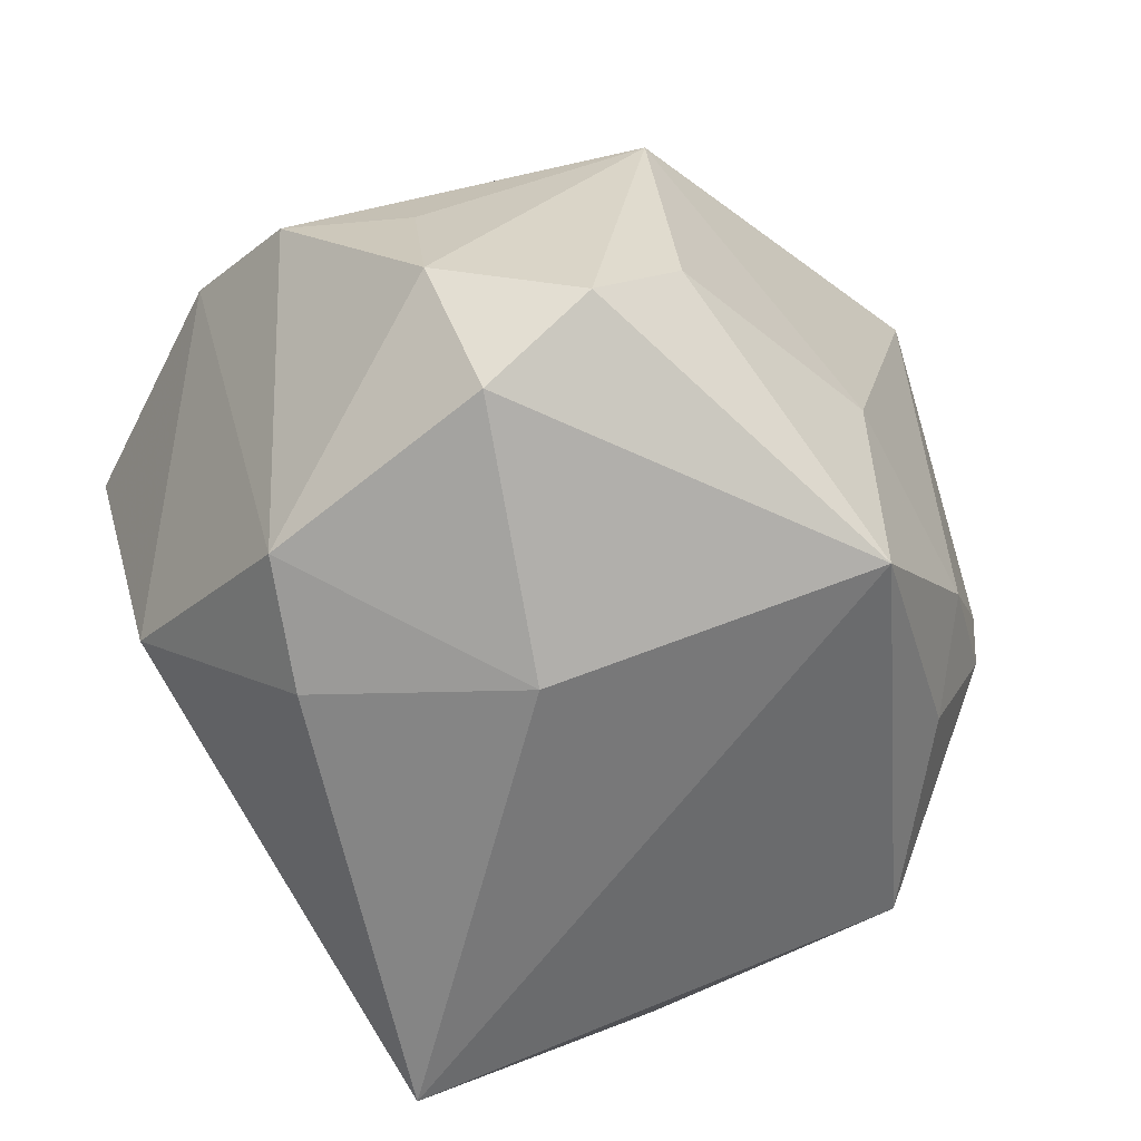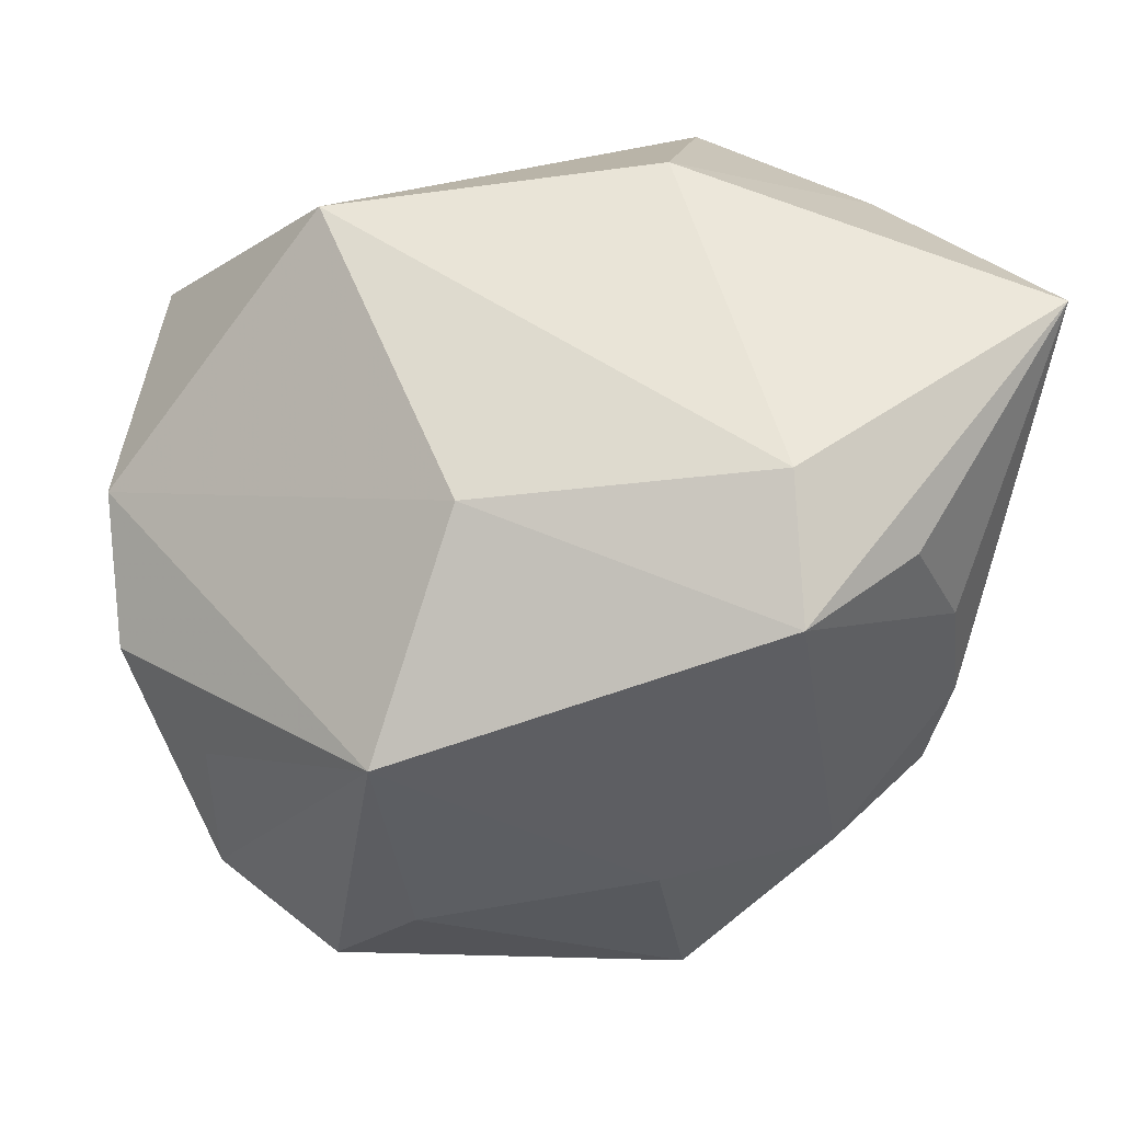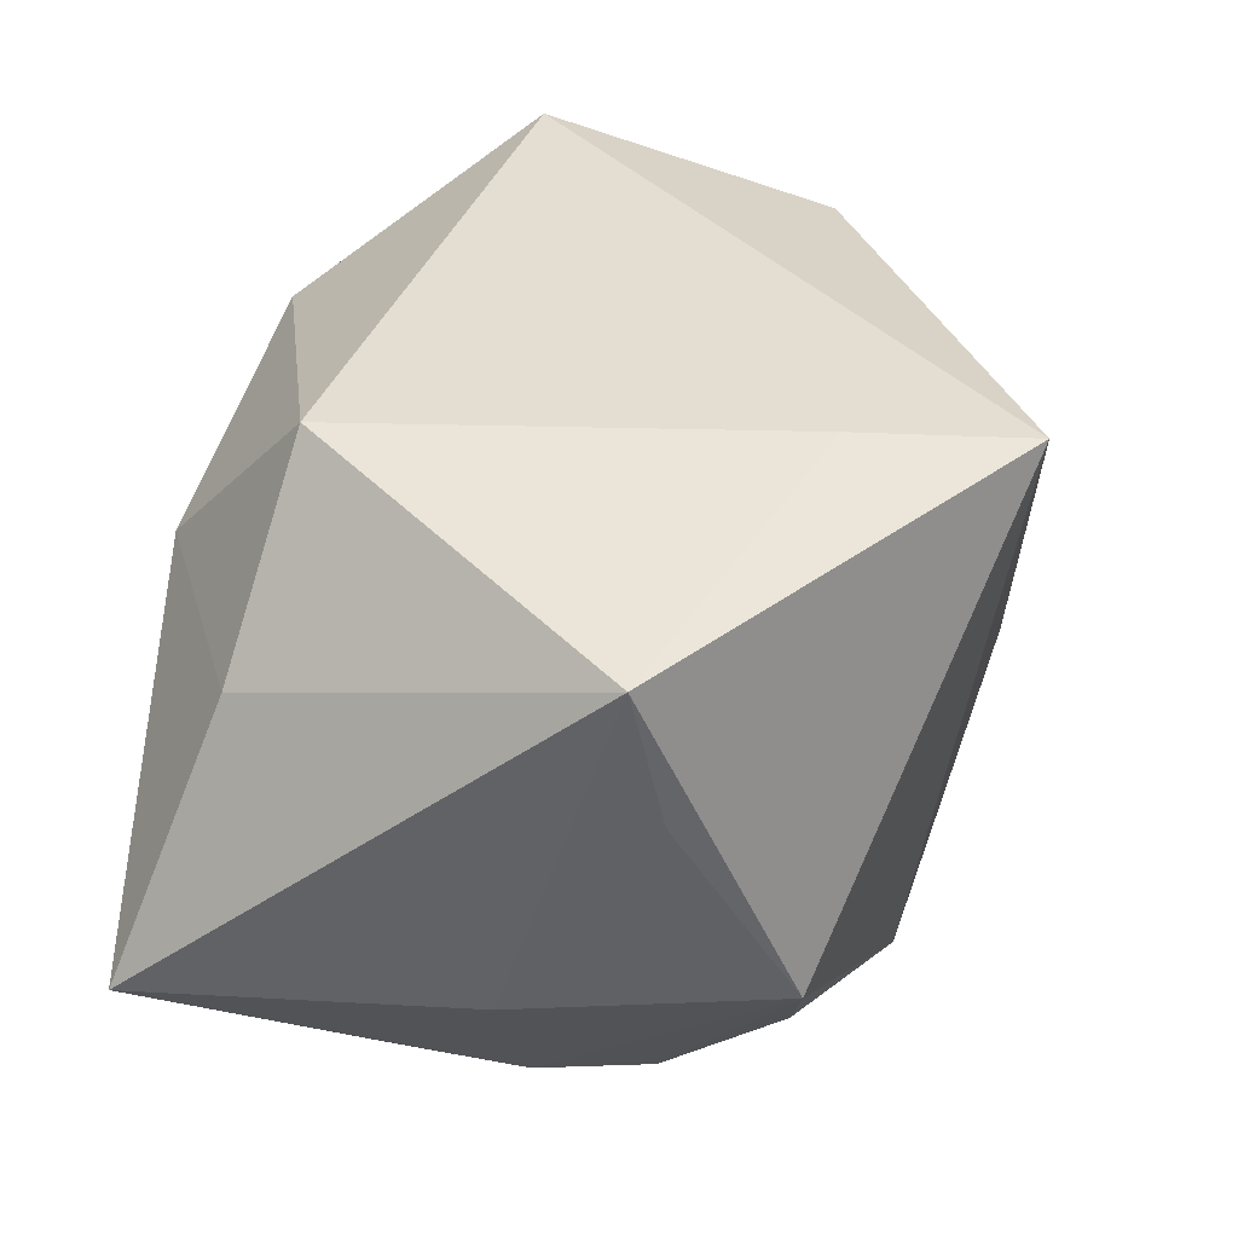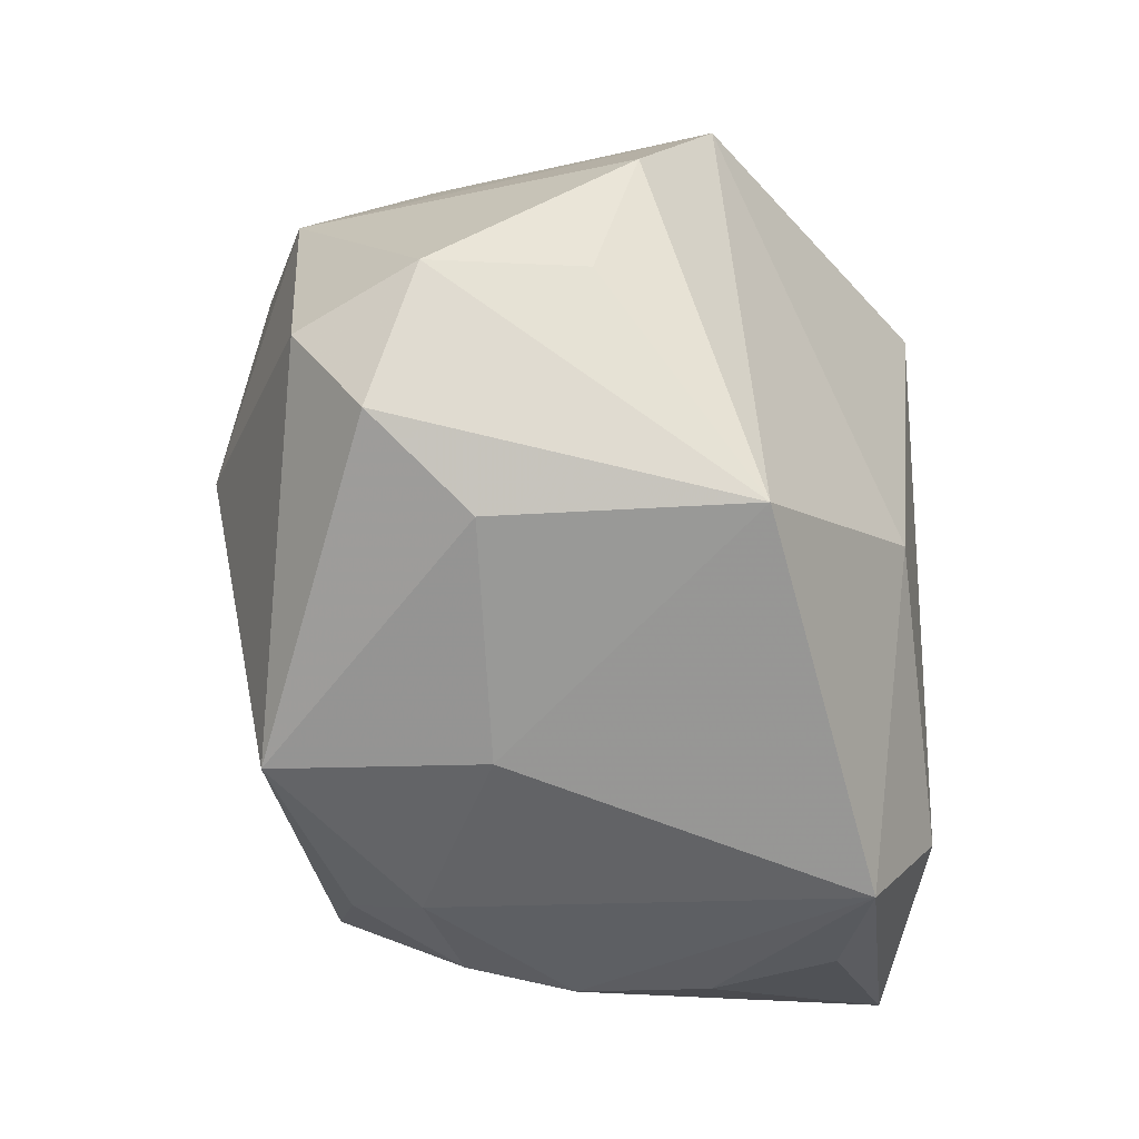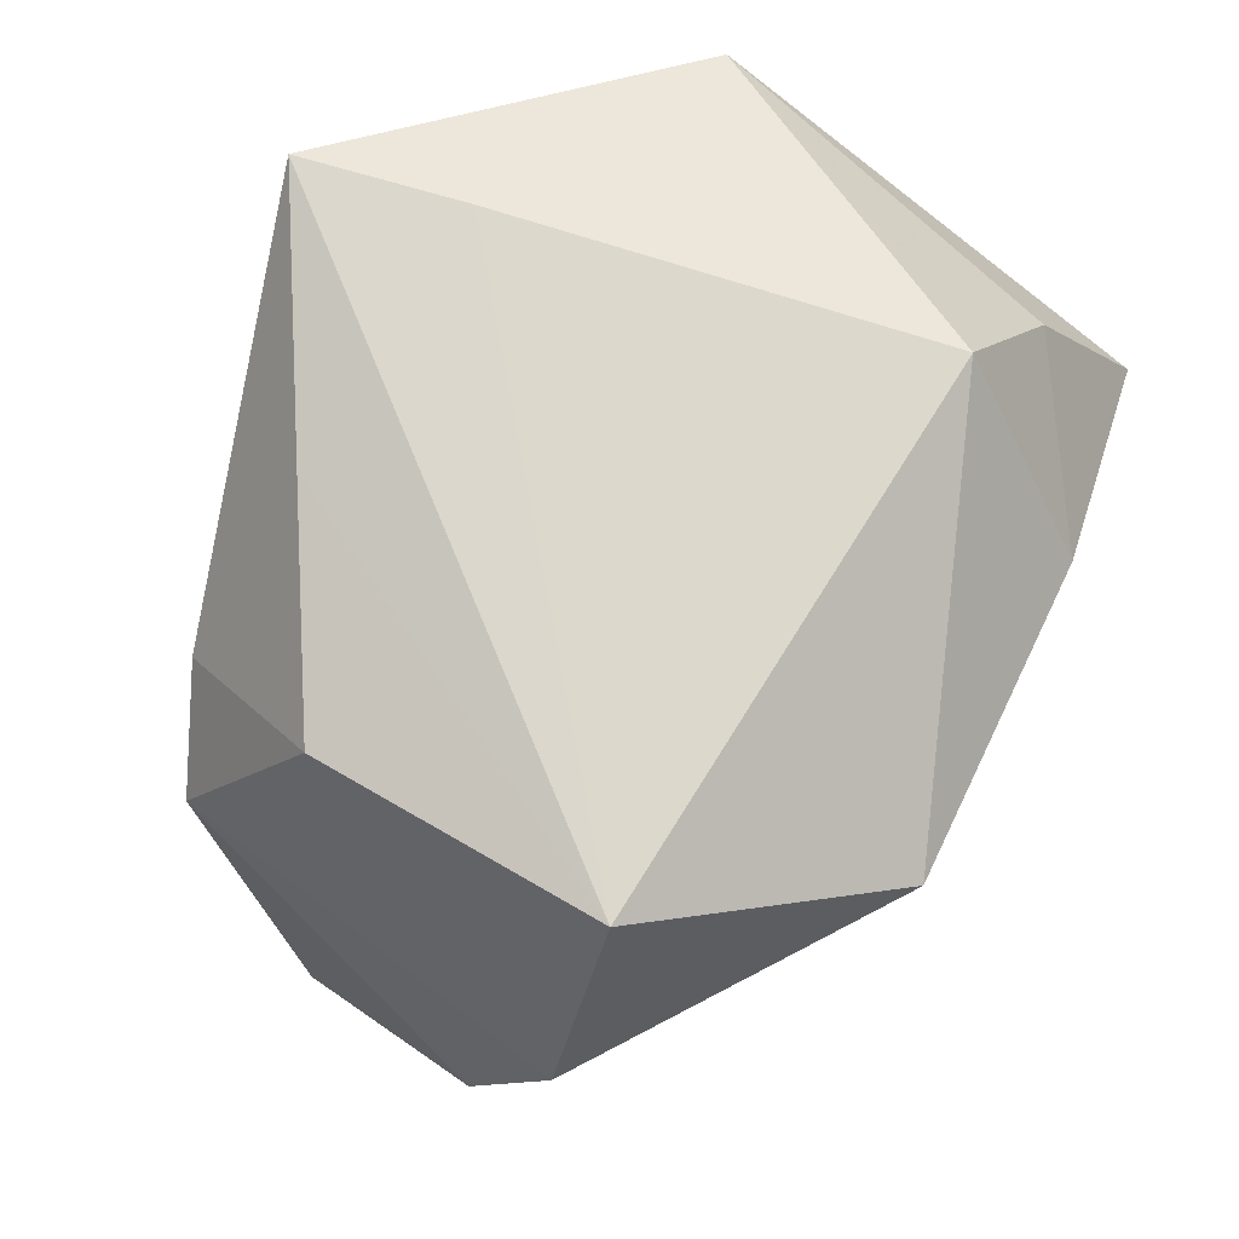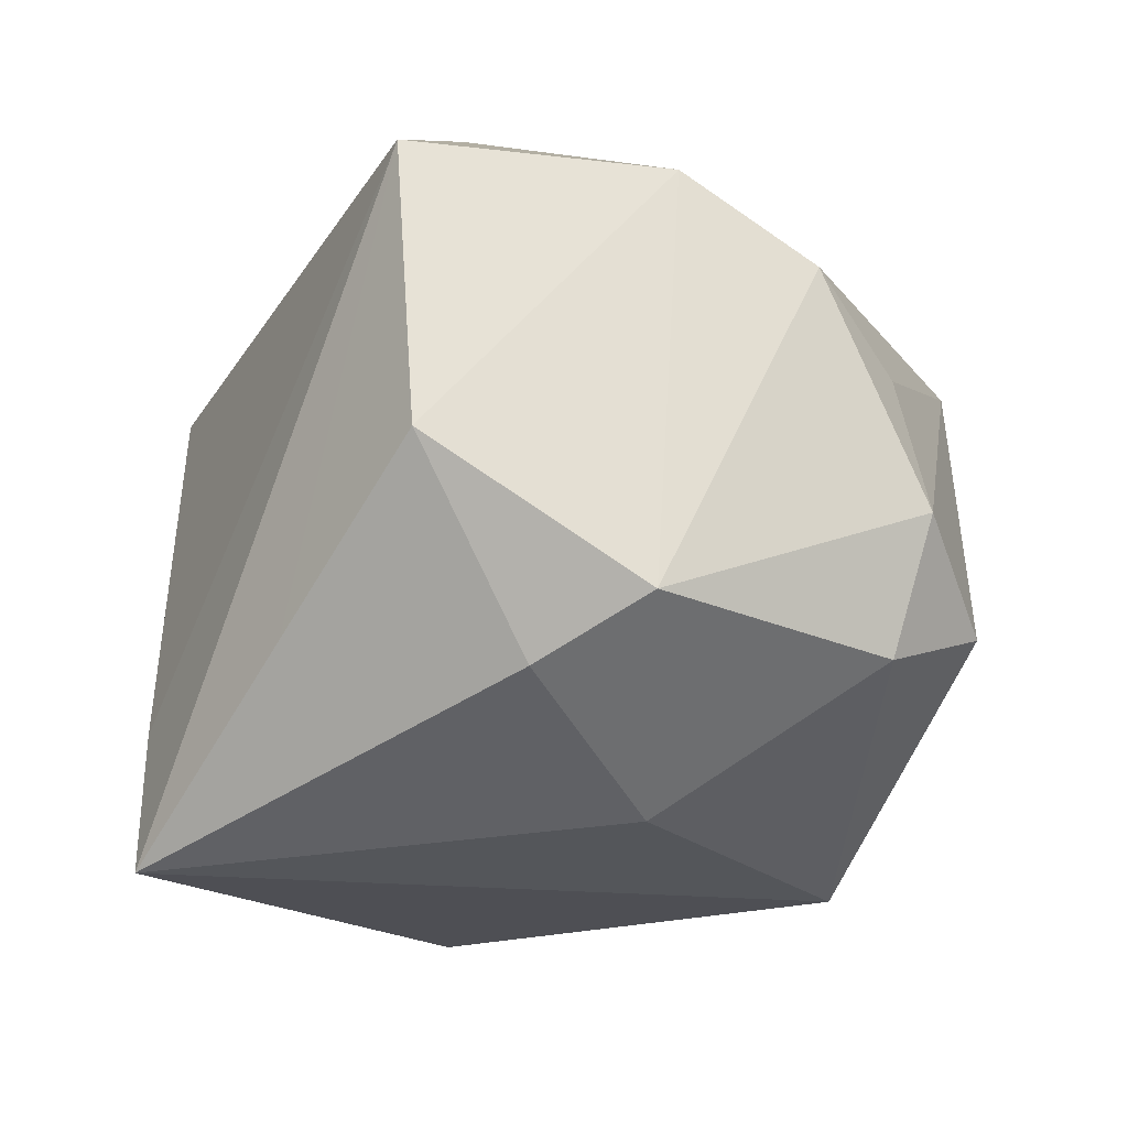
<metadata>
{"format":"obj","ext":"obj","renderer":"f3d","projection":"perspective","resolution":1024,"background":"white","views":[{"elev":-59.1,"azim":130.1,"up":"+Y"},{"elev":52.1,"azim":166.3,"up":"+Y"},{"elev":36.0,"azim":-82.1,"up":"+Z"},{"elev":-60.9,"azim":85.2,"up":"+Z"},{"elev":73.4,"azim":110.8,"up":"+Z"},{"elev":-40.0,"azim":62.0,"up":"+Y"}]}
</metadata>
<code>
v -0.009515 0.02712 -0.03426
v -0.01635 -0.01237 -0.031
v 0.03088 -0.02016 -0.02736
v -0.01607 -0.02029 0.03146
v 0.008789 -0.02553 0.02878
v -0.001819 -0.02701 -0.03235
v 0.03949 -0.001901 -0.01462
v -0.02605 -0.008088 -0.0267
v 0.02653 0.01371 -0.03038
v 0.0438 0.008911 0.009133
v 0.02914 -0.01666 0.02647
v -0.01094 0.03414 0.01396
v 0.01525 0.02823 -0.01514
v 0.0326 -0.02834 0.005871
v -0.03851 0.003352 -0.01002
v 0.02371 -0.01029 -0.03142
v 0.02033 0.03134 0.01871
v -0.03972 -0.007358 0.02341
v -0.03972 0.03419 -0.01078
v -0.0306 0.0253 0.013
v -0.02801 0.002396 -0.02668
v -0.01151 0.03386 -0.02279
v 0.04535 0.001678 -0.003581
v -0.01863 0.02074 0.03038
v -0.03853 -0.01008 0.01009
v 0.03991 -0.0165 -0.01699
v 0.03221 -0.02694 -0.01711
v -0.02143 0.02589 -0.02799
v -0.02202 -0.01892 -0.02374
v -0.03551 -0.02062 -0.008476
v 0.01105 -0.03433 -0.005091
v 0.03431 0.01042 0.03146
v 0.001677 -0.007208 -0.03439
v -0.02637 0.0148 -0.027
v -0.01489 -0.03583 0.03146
v 0.02219 -0.0313 0.01204
f 1 13 9
f 24 32 17
f 30 6 35
f 17 32 10
f 23 9 10
f 10 14 23
f 10 13 17
f 10 9 13
f 17 13 22
f 1 19 22
f 22 13 1
f 35 6 31
f 5 32 35
f 1 9 33
f 12 24 17
f 17 22 12
f 12 22 19
f 35 32 4
f 32 24 4
f 11 10 32
f 14 10 11
f 32 5 11
f 36 5 35
f 35 31 36
f 36 31 14
f 14 11 36
f 36 11 5
f 26 3 9
f 23 14 26
f 6 33 16
f 16 3 6
f 16 33 9
f 9 3 16
f 18 30 35
f 35 4 18
f 18 4 24
f 2 21 1
f 1 33 2
f 2 33 6
f 28 19 1
f 7 9 23
f 23 26 7
f 7 26 9
f 27 26 14
f 3 26 27
f 14 31 27
f 27 31 6
f 6 3 27
f 15 18 19
f 19 21 15
f 15 21 30
f 19 18 20
f 20 18 24
f 20 12 19
f 24 12 20
f 30 21 8
f 21 2 8
f 34 21 19
f 19 28 34
f 1 21 34
f 34 28 1
f 30 18 25
f 25 15 30
f 18 15 25
f 6 30 29
f 30 8 29
f 29 2 6
f 29 8 2

</code>
